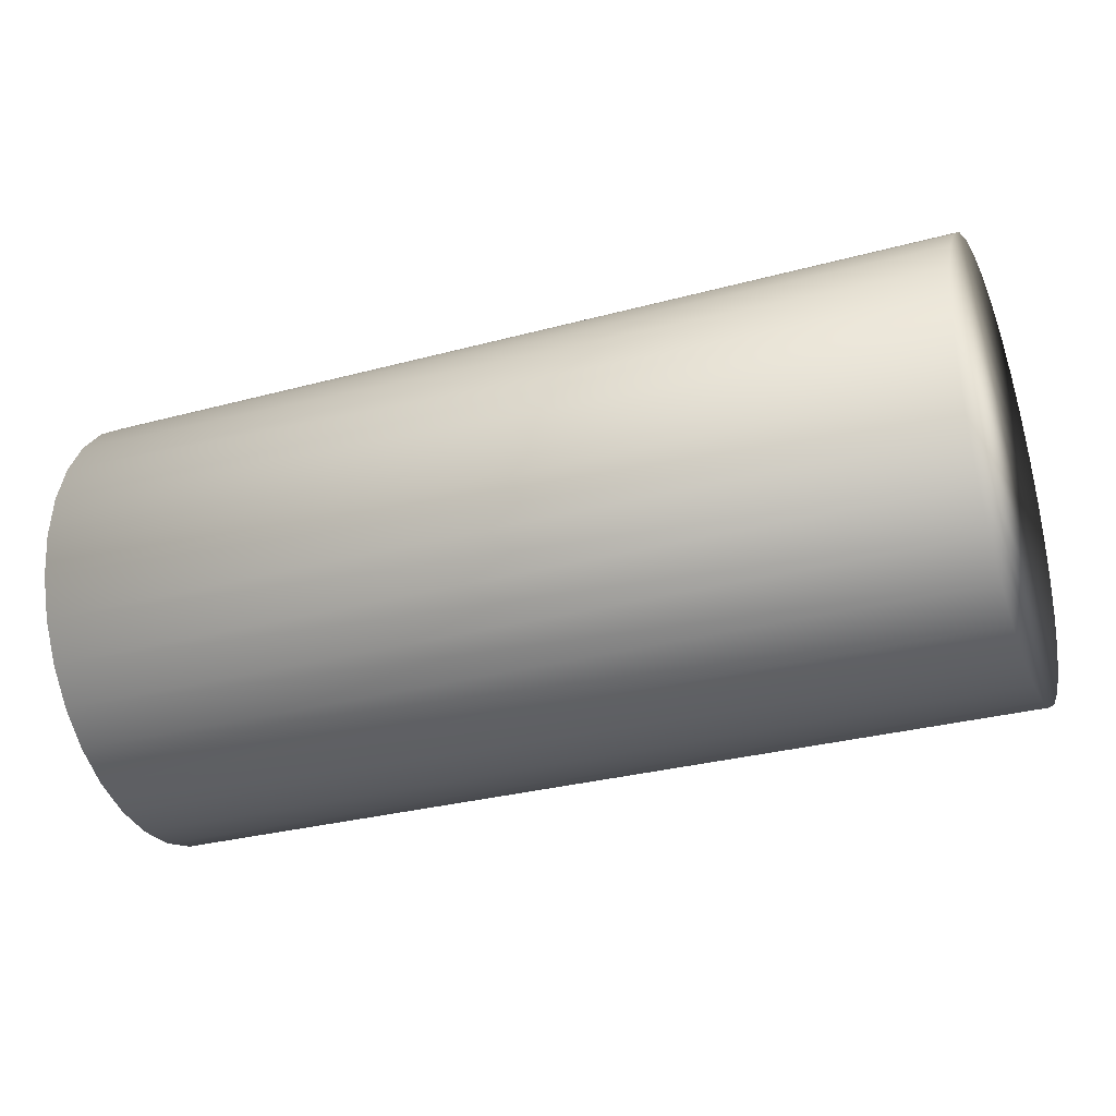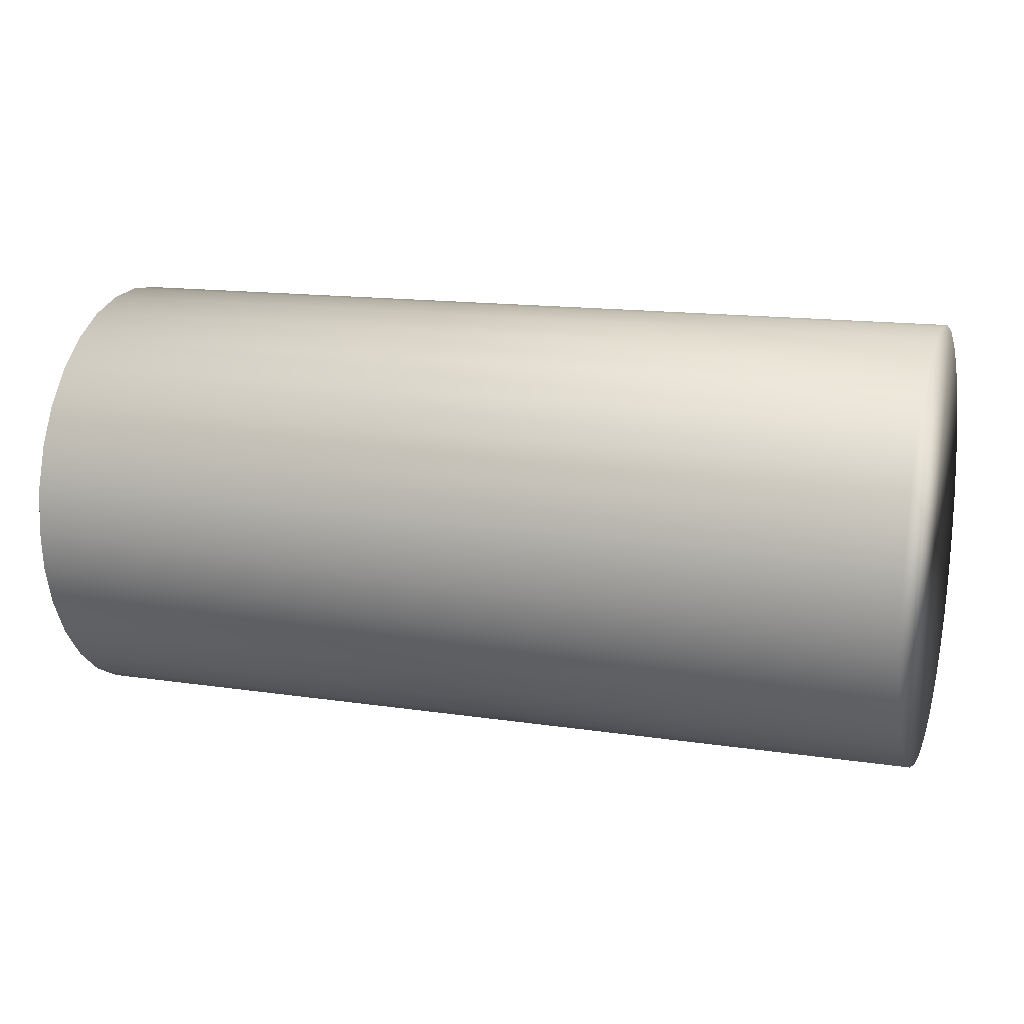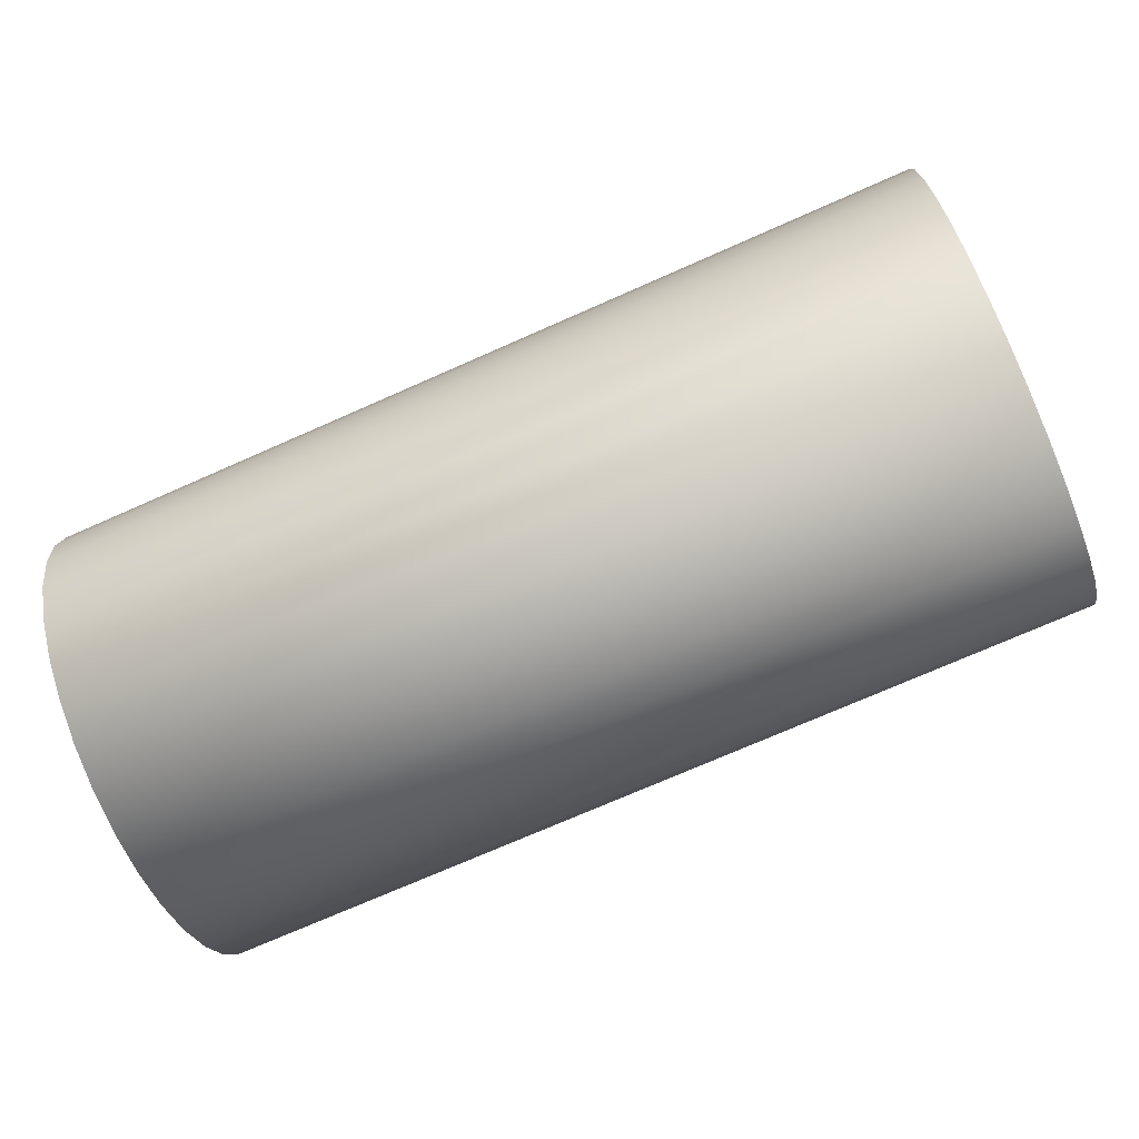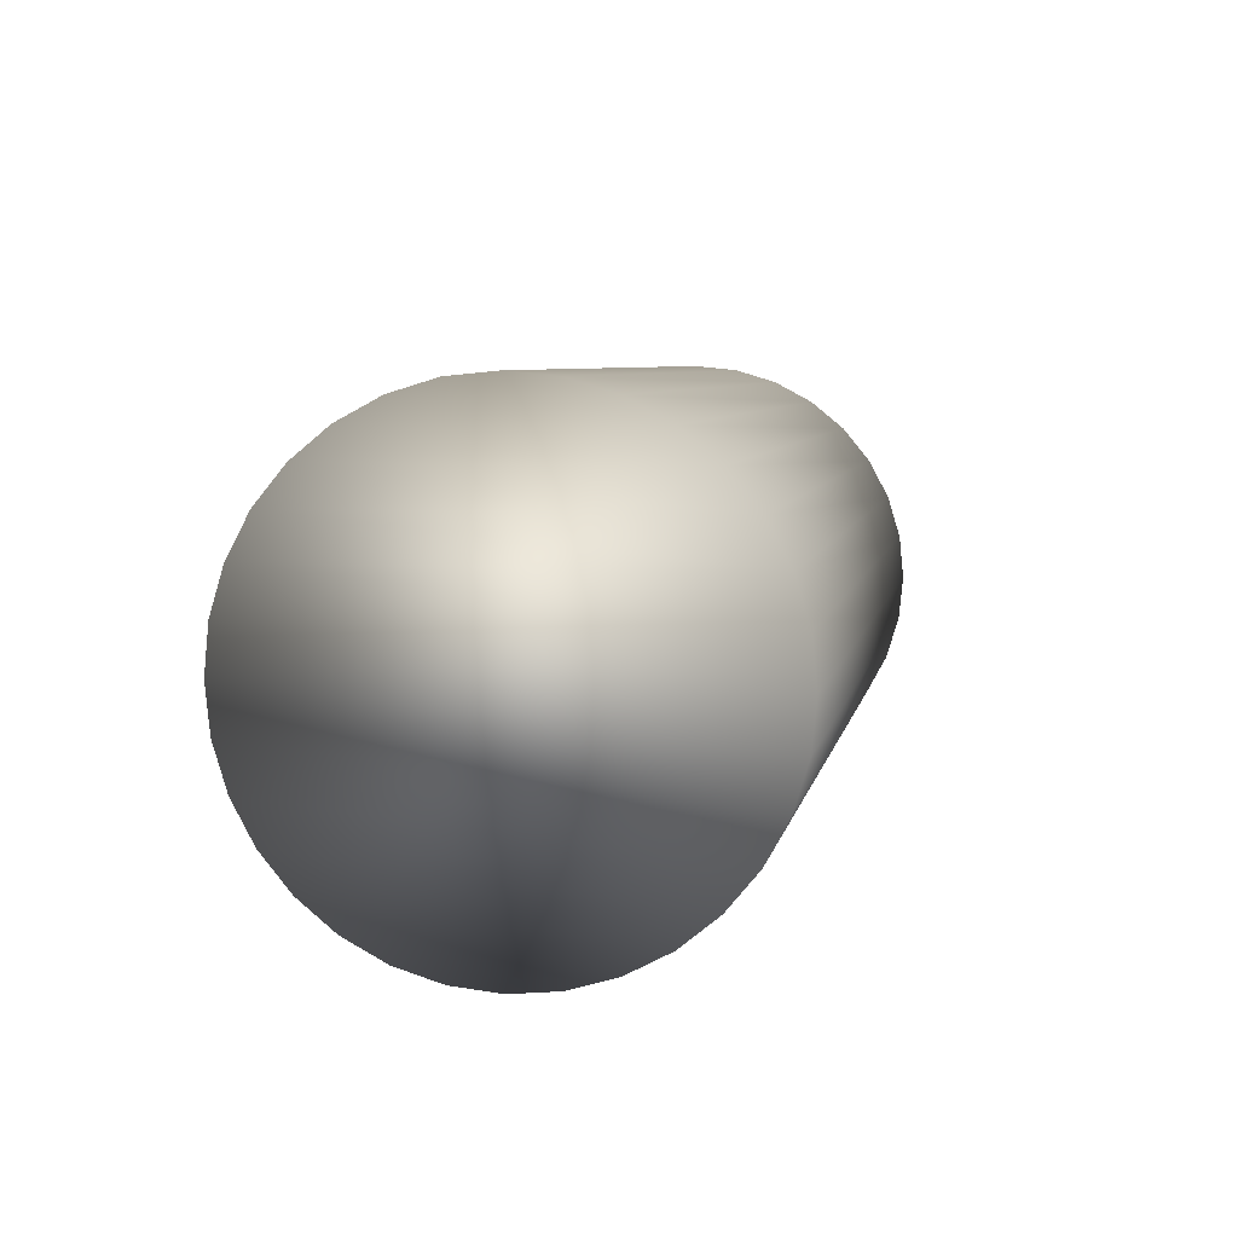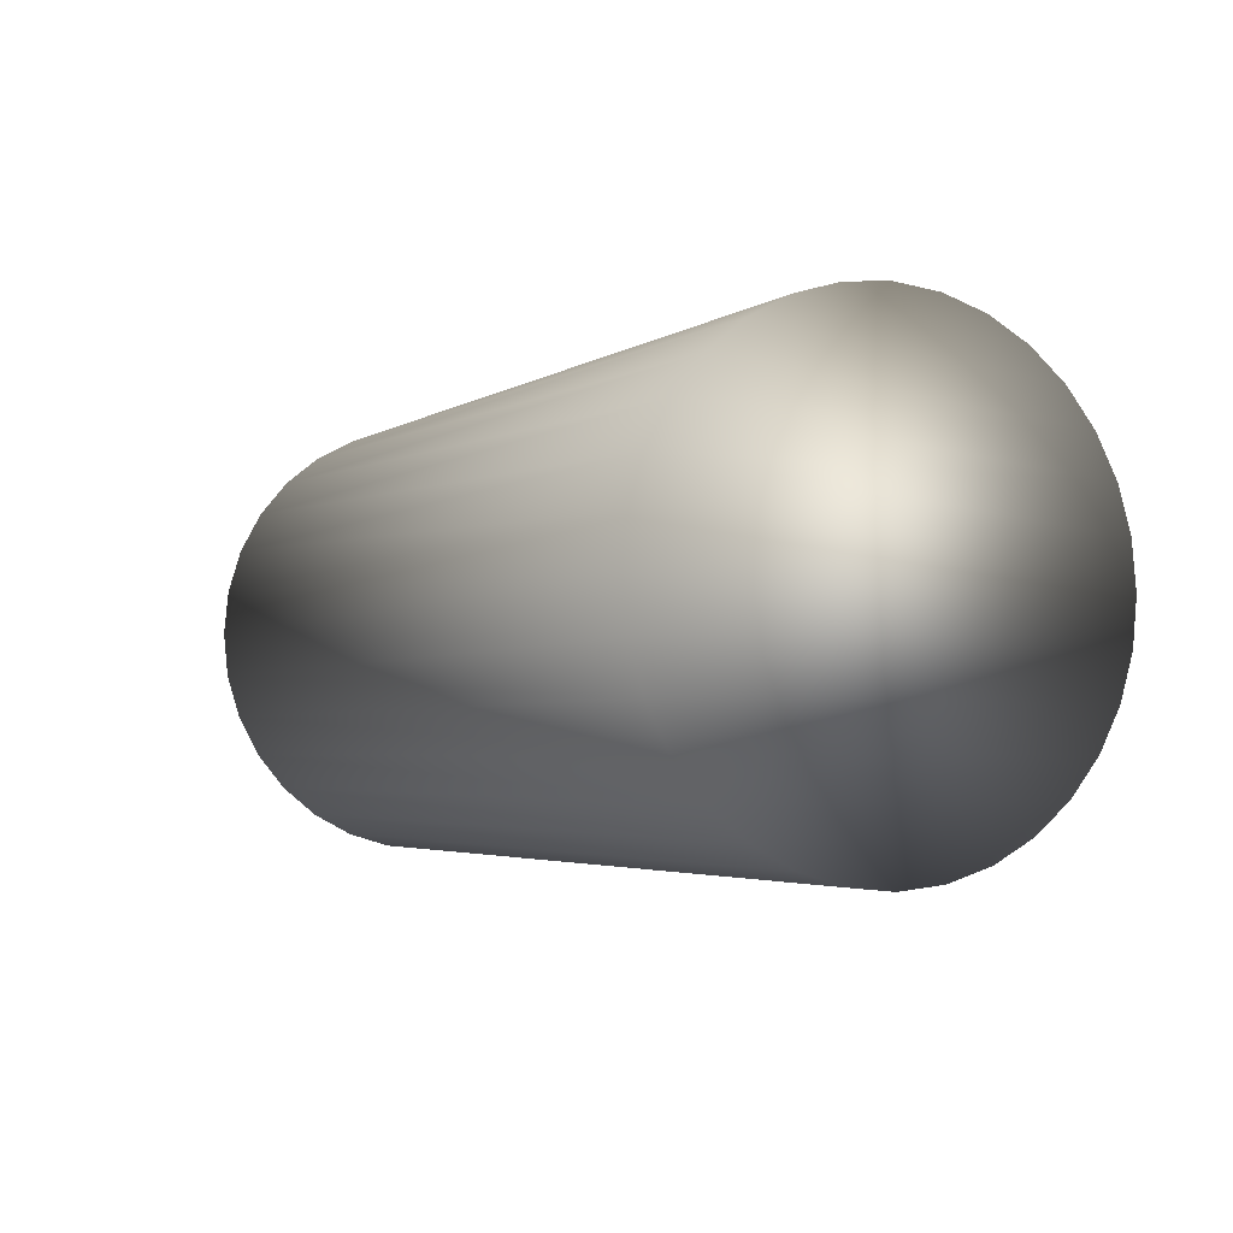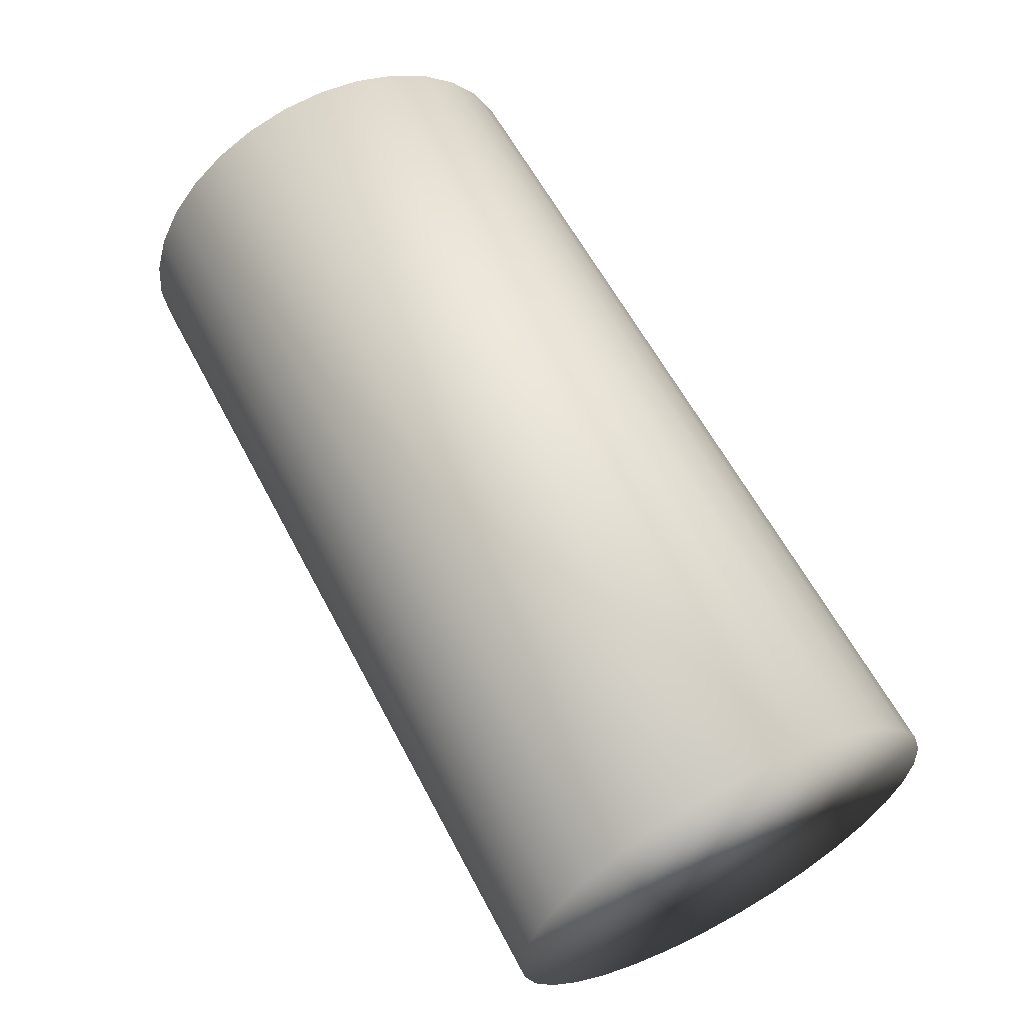
<metadata>
{"format":"obj","ext":"obj","renderer":"f3d","projection":"perspective","resolution":1024,"background":"white","views":[{"elev":-30.2,"azim":21.5,"up":"+Z"},{"elev":14.3,"azim":18.4,"up":"+Y"},{"elev":-73.4,"azim":23.8,"up":"+Y"},{"elev":6.3,"azim":-79.4,"up":"+Z"},{"elev":-3.4,"azim":63.0,"up":"+Z"},{"elev":60.2,"azim":-117.6,"up":"+Y"}]}
</metadata>
<code>
v -16.46 26.61 140.3
v -16.46 26.62 140.3
v -16.46 26.6 140.3
v -16.46 26.59 140.3
v -16.46 26.64 140.3
v -16.46 26.58 140.3
v -16.46 26.65 140.3
v -16.46 26.57 140.3
v -16.46 26.66 140.3
v -16.46 26.56 140.3
v -16.46 26.66 140.3
v -16.46 26.55 140.3
v -16.46 26.67 140.3
v -16.46 26.55 140.3
v -16.46 26.67 140.3
v -16.46 26.55 140.4
v -16.46 26.67 140.4
v -16.46 26.55 140.4
v -16.46 26.67 140.4
v -16.46 26.55 140.4
v -16.46 26.67 140.4
v -16.46 26.56 140.4
v -16.46 26.66 140.4
v -16.46 26.57 140.4
v -16.46 26.66 140.4
v -16.46 26.58 140.4
v -16.46 26.65 140.4
v -16.46 26.59 140.4
v -16.46 26.64 140.4
v -16.46 26.6 140.4
v -16.46 26.62 140.4
v -16.46 26.61 140.4
v -16.71 26.61 140.3
v -16.71 26.62 140.3
v -16.71 26.64 140.3
v -16.71 26.65 140.3
v -16.71 26.66 140.3
v -16.71 26.66 140.3
v -16.71 26.67 140.3
v -16.71 26.67 140.3
v -16.71 26.67 140.4
v -16.71 26.67 140.4
v -16.71 26.67 140.4
v -16.71 26.66 140.4
v -16.71 26.66 140.4
v -16.71 26.65 140.4
v -16.71 26.64 140.4
v -16.71 26.62 140.4
v -16.71 26.61 140.4
v -16.71 26.6 140.3
v -16.71 26.59 140.3
v -16.71 26.58 140.3
v -16.71 26.57 140.3
v -16.71 26.56 140.3
v -16.71 26.55 140.3
v -16.71 26.55 140.3
v -16.71 26.55 140.4
v -16.71 26.55 140.4
v -16.71 26.55 140.4
v -16.71 26.56 140.4
v -16.71 26.57 140.4
v -16.71 26.58 140.4
v -16.71 26.59 140.4
v -16.71 26.6 140.4
f 1 2 3
f 3 2 4
f 4 2 5
f 4 5 6
f 6 5 7
f 6 7 8
f 8 7 9
f 8 9 10
f 10 9 11
f 10 11 12
f 12 11 13
f 12 13 14
f 14 13 15
f 14 15 16
f 16 15 17
f 16 17 18
f 18 17 19
f 18 19 20
f 20 19 21
f 20 21 22
f 22 21 23
f 22 23 24
f 24 23 25
f 24 25 26
f 26 25 27
f 26 27 28
f 28 27 29
f 28 29 30
f 30 29 31
f 30 31 32
f 1 33 2
f 2 33 34
f 2 34 5
f 5 34 35
f 5 35 7
f 7 35 36
f 7 36 9
f 9 36 37
f 9 37 11
f 11 37 38
f 11 38 13
f 13 38 39
f 13 39 15
f 15 39 40
f 15 40 17
f 17 40 41
f 17 41 19
f 19 41 42
f 19 42 21
f 21 42 43
f 21 43 23
f 23 43 44
f 23 44 25
f 25 44 45
f 25 45 27
f 27 45 46
f 27 46 29
f 29 46 47
f 29 47 31
f 31 47 48
f 31 48 32
f 32 48 49
f 33 50 34
f 34 50 35
f 35 50 51
f 35 51 36
f 36 51 52
f 36 52 37
f 37 52 53
f 37 53 38
f 38 53 54
f 38 54 39
f 39 54 55
f 39 55 40
f 40 55 56
f 40 56 41
f 41 56 57
f 41 57 42
f 42 57 58
f 42 58 43
f 43 58 59
f 43 59 44
f 44 59 60
f 44 60 45
f 45 60 61
f 45 61 46
f 46 61 62
f 46 62 47
f 47 62 63
f 47 63 48
f 48 63 64
f 48 64 49
f 32 49 30
f 30 49 64
f 30 64 28
f 28 64 63
f 28 63 26
f 26 63 62
f 26 62 24
f 24 62 61
f 24 61 22
f 22 61 60
f 22 60 20
f 20 60 59
f 20 59 18
f 18 59 58
f 18 58 16
f 16 58 57
f 16 57 14
f 14 57 56
f 14 56 12
f 12 56 55
f 12 55 10
f 10 55 54
f 10 54 8
f 8 54 53
f 8 53 6
f 6 53 52
f 6 52 4
f 4 52 51
f 4 51 3
f 3 51 50
f 3 50 1
f 1 50 33

</code>
